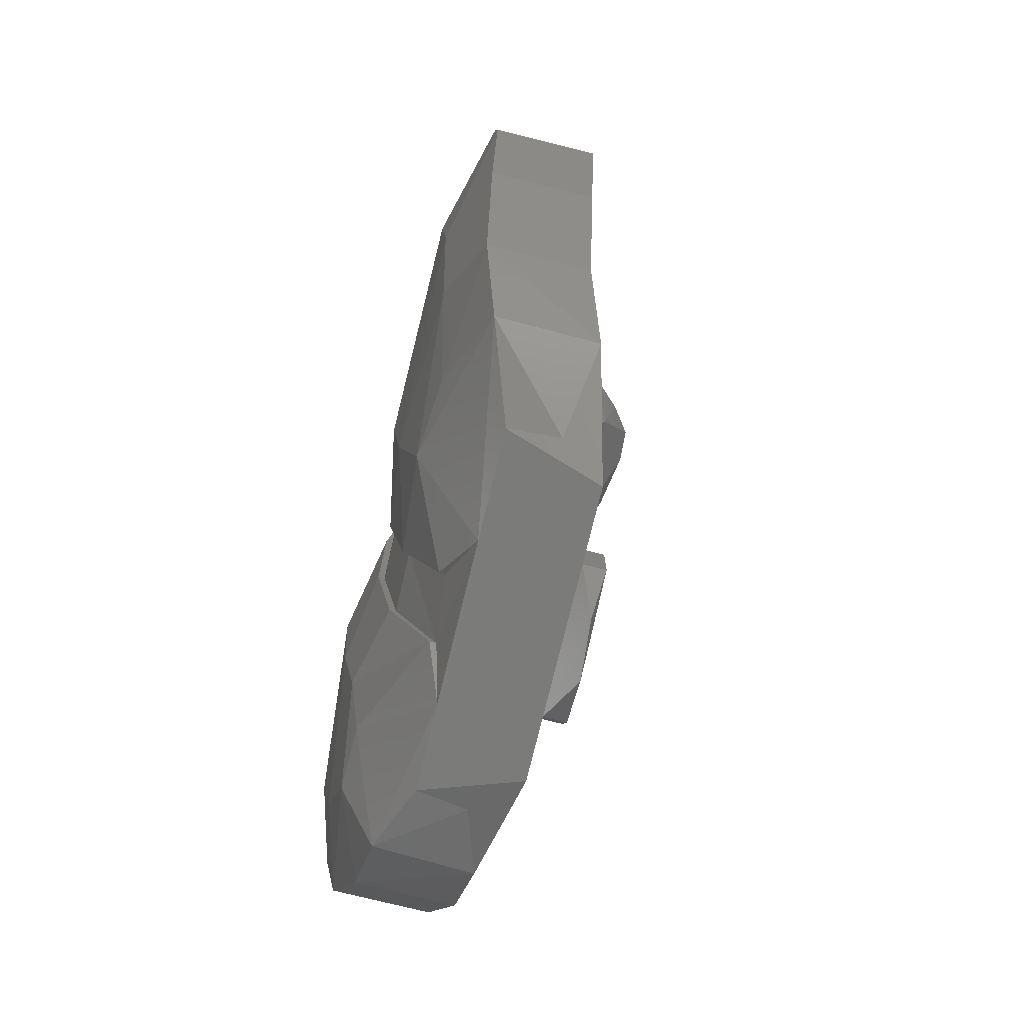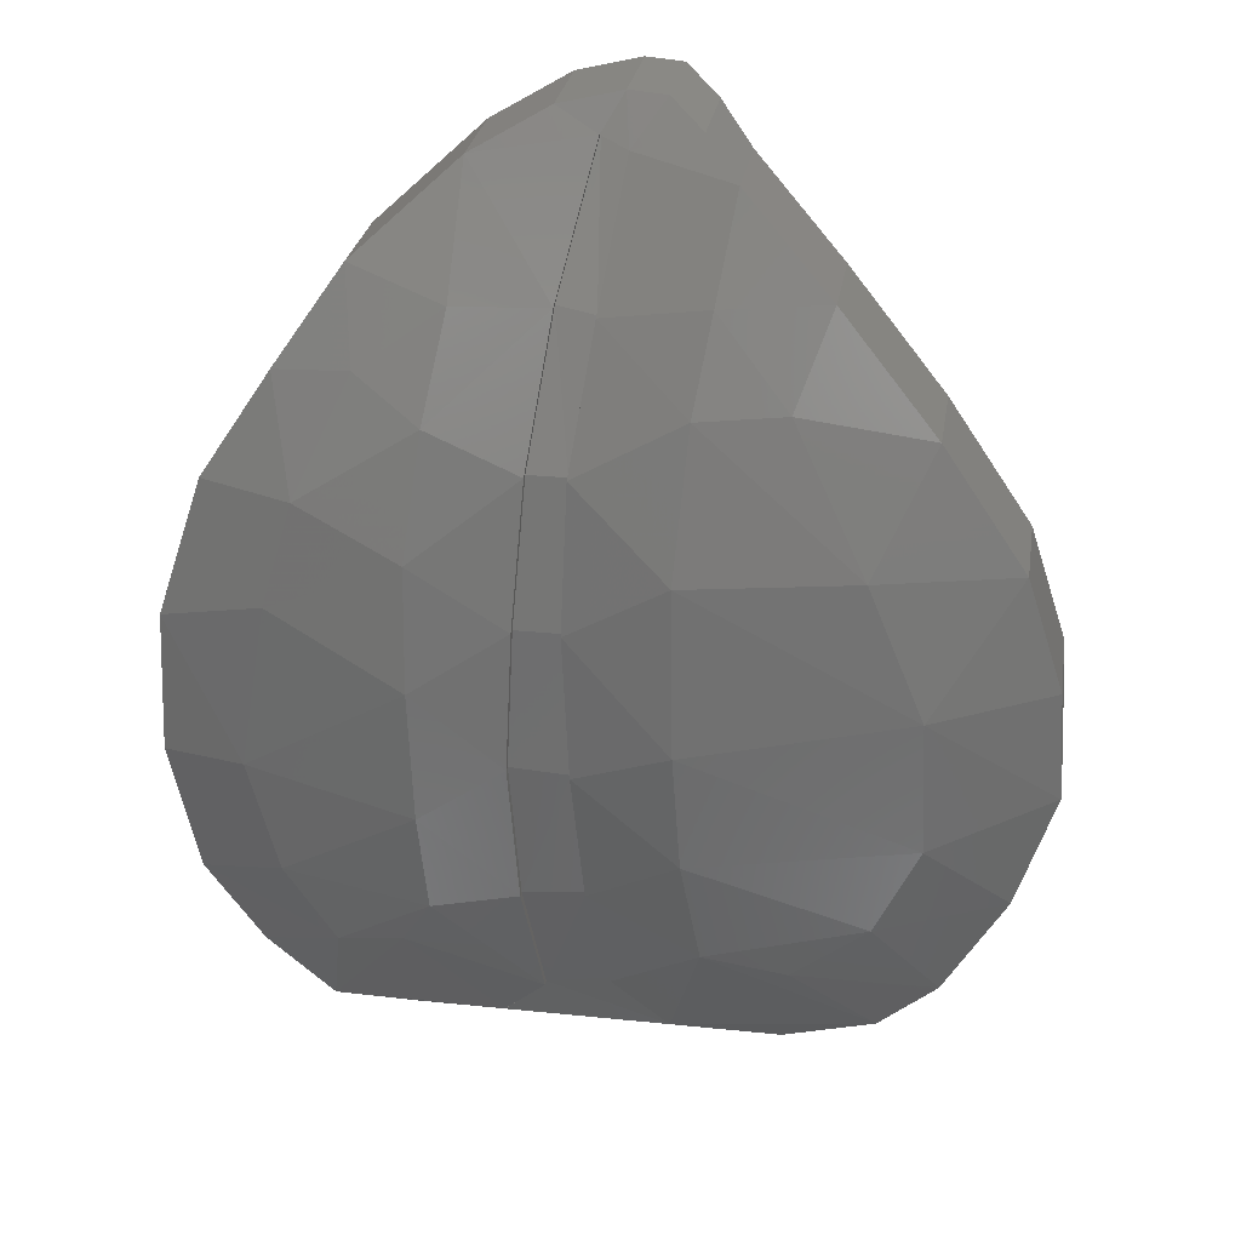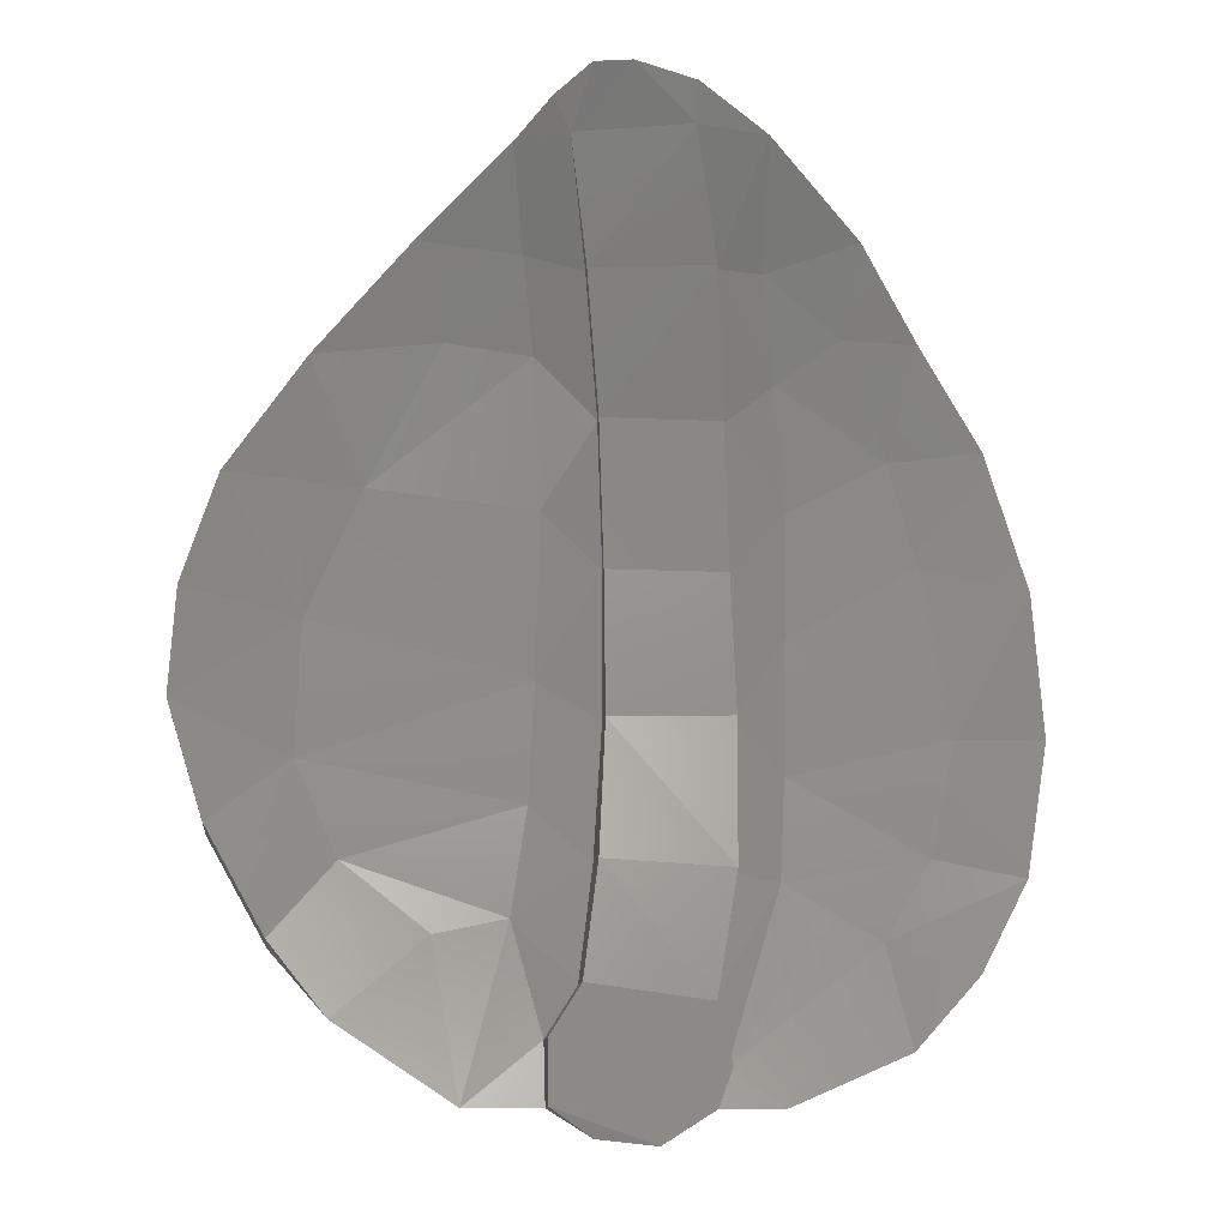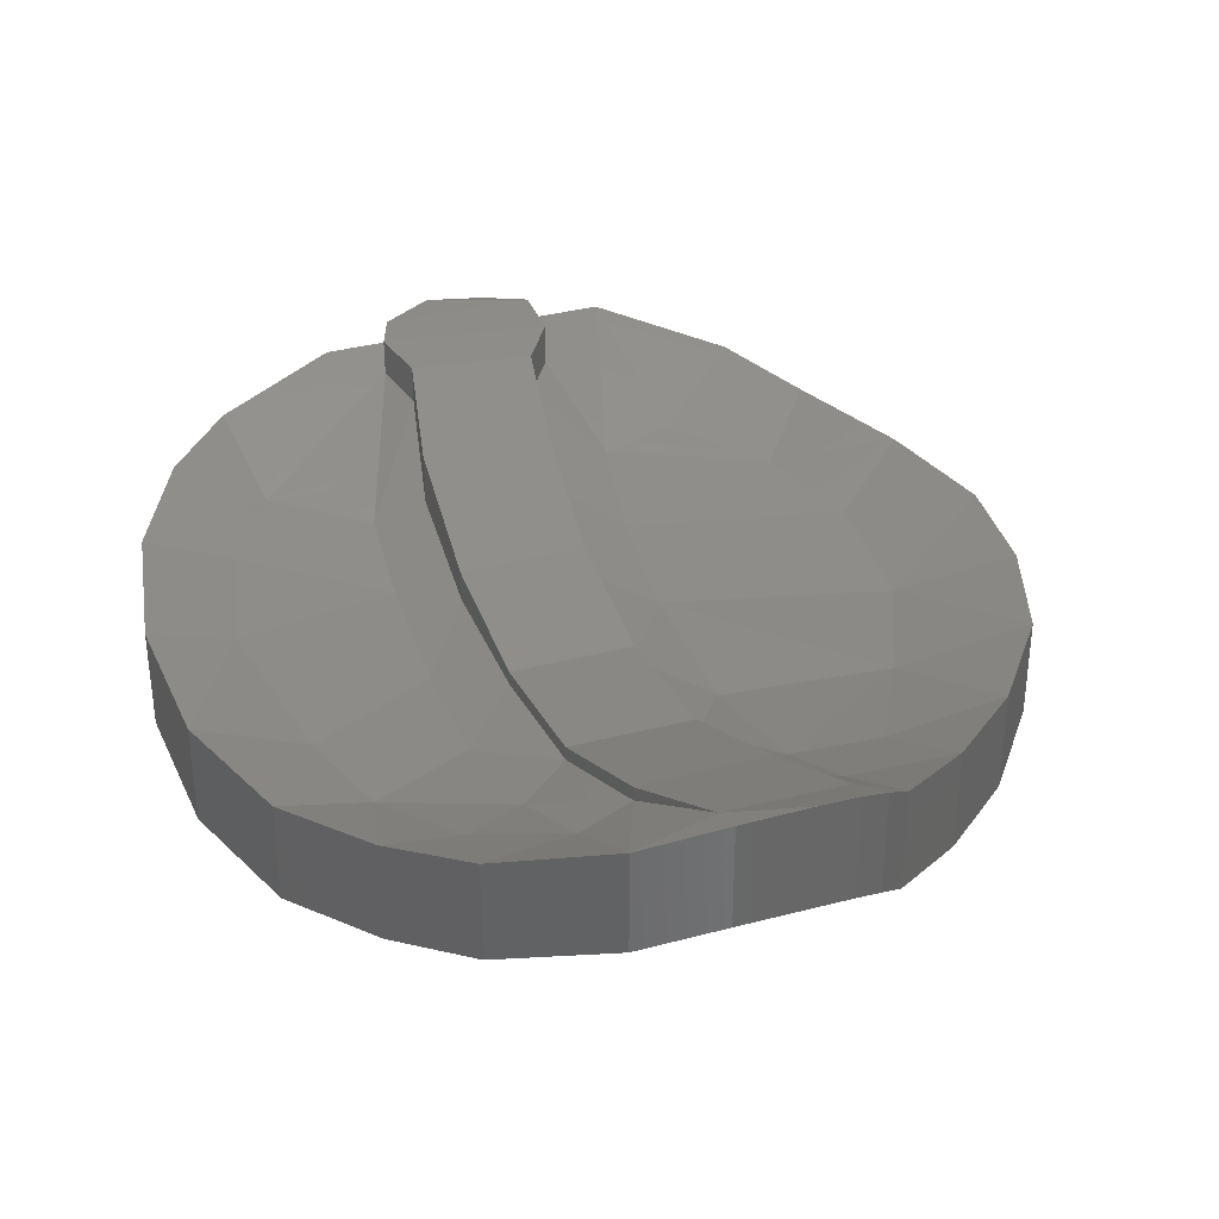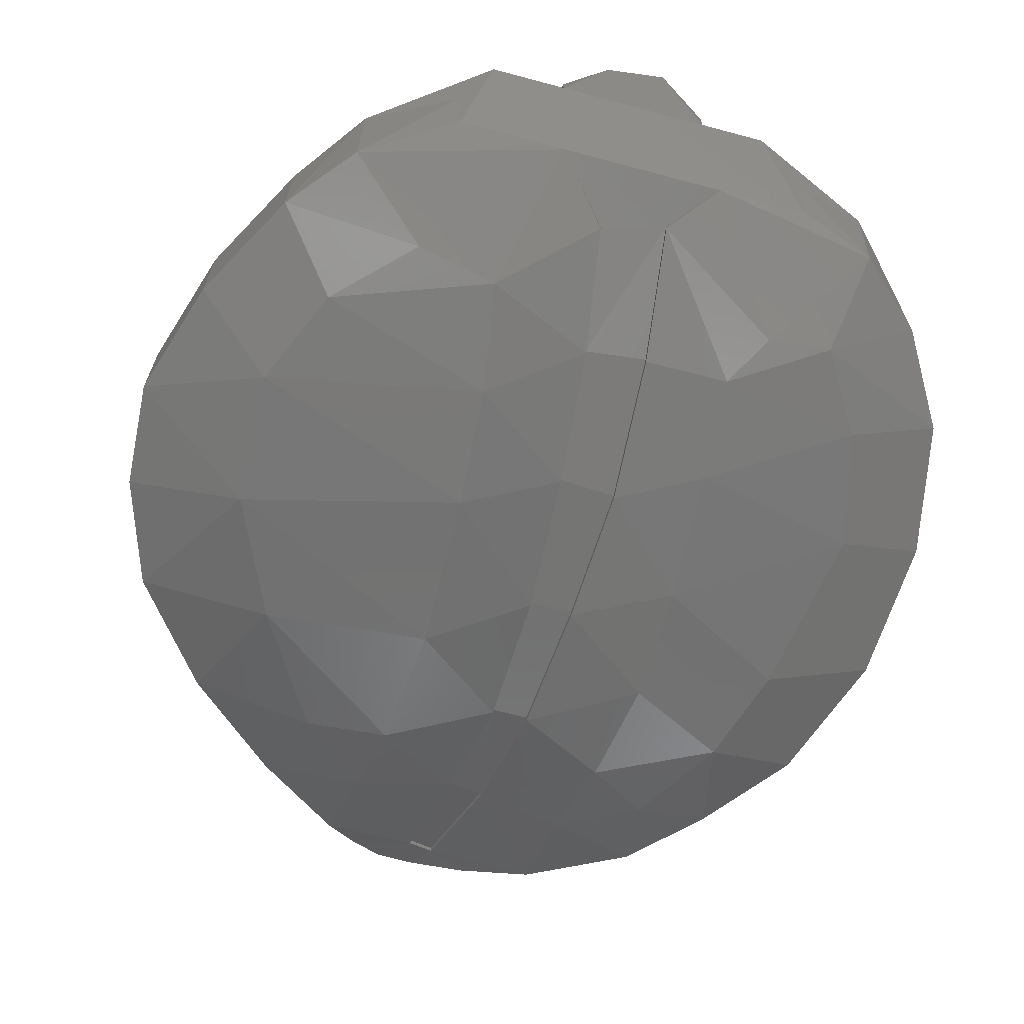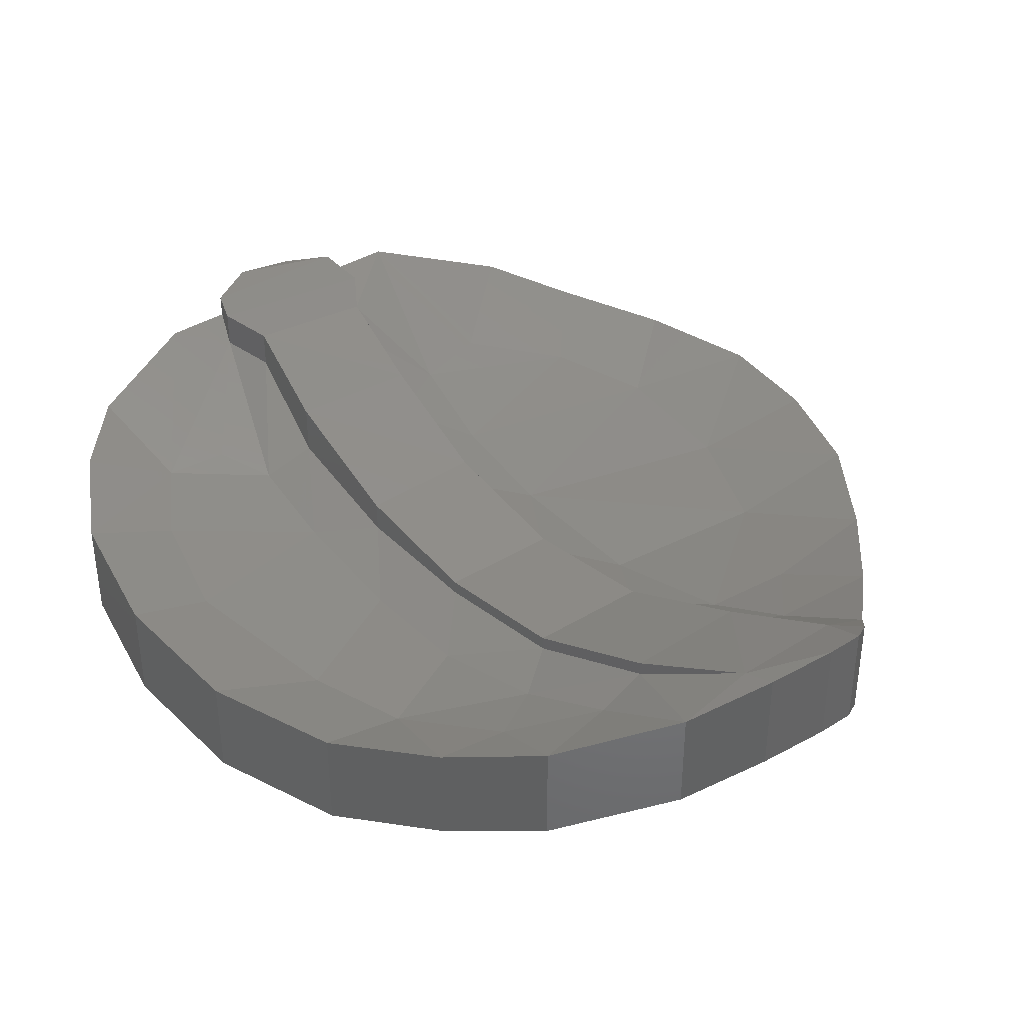
<metadata>
{"format":"stl","ext":"stl","renderer":"f3d","projection":"perspective","resolution":1024,"background":"white","views":[{"elev":-77.4,"azim":76.2,"up":"+Z"},{"elev":27.5,"azim":9.1,"up":"+Z"},{"elev":-11.9,"azim":173.6,"up":"+Z"},{"elev":35.6,"azim":-19.0,"up":"+Y"},{"elev":-67.3,"azim":165.0,"up":"+Y"},{"elev":39.1,"azim":-37.5,"up":"+Y"}]}
</metadata>
<code>
# stl→obj: 168 verts, 328 faces
v -3.862 -0.3876 2.56
v -3.862 0.8125 2.56
v -3.099 0.8775 1.732
v -3.099 -0.3225 1.852
v 0.68 1.847 11.5
v 0.44 1.247 10.18
v -0.68 1.96 11.61
v -1 1.287 10.25
v 0.24 0.6195 8.661
v -1.16 0.6195 8.661
v 0.16 0.4002 6.996
v -1.24 0.4002 6.996
v -1.28 0.6002 5.356
v 0.16 0.6002 5.316
v -1.2 1.06 3.65
v 0.28 1.049 3.729
v -0.92 1.366 2.223
v 0.48 1.37 2.408
v 0.84 1.4 1.84
v -1.08 1.4 1.558
v -0.92 1.4 1.124
v 0.84 1.4 1.148
v 0.36 1.34 0.8188
v -0.32 1.39 0.7449
v -1.8 0.2297 3.575
v -2.16 0.4046 3.004
v -2.897 0.3954 2.93
v -3.462 0.2962 3.853
v -1.88 0.0731 4.765
v -3.779 0.1972 5.201
v -1.92 0 6.32
v -3.43 0.109 7.159
v -1.92 0.0992 7.753
v -3.08 0.1775 8.348
v -1.76 0.4183 9.146
v -2.5 0.6249 9.645
v -1.56 0.9069 10.28
v 1.16 0.3434 3.151
v 0.96 0.1201 4.408
v 3 0.2036 3.773
v 2 0.42 2.967
v 3.502 0.0762 4.884
v 0.88 0 5.8
v 3.44 0 6.44
v 2.8 0.1201 7.912
v 0.84 0.094 7.714
v 0.96 0.5101 9.368
v 1.96 0.556 9.479
v 1.12 0.9669 10.39
v 1.72 1.131 1.131
v 3.08 0.8026 2.043
v 3.748 0.5491 2.893
v 4.443 0.4308 4.13
v 4.87 0.383 5.48
v 4.792 0.3624 6.72
v 4.372 0.3849 7.991
v 3.432 0.5742 9.294
v 2.32 1.027 10.49
v 1.28 1.579 11.47
v 0.44 1.087 10.18
v 0.24 0.4593 8.666
v 0.16 0.24 7
v 0.16 0.24 5.32
v 0.28 0.4488 3.734
v 0.4811 0.8903 2.408
v 0.88 1.975 11.86
v 0.48 2.257 12.15
v 0.04 2.286 12.18
v -0.68 2.144 12.03
v -1.52 1.72 11.61
v -1 1.127 10.25
v -2.64 1.107 10.63
v -3.357 0.691 9.589
v -4.12 0.4671 8.428
v -4.638 0.3896 6.841
v -4.743 0.461 5.161
v -4.459 0.5956 3.615
v -1.08 0.96 1.558
v -1.68 1.131 1.131
v -1.2 0.4593 3.654
v -1.28 0.24 5.36
v -1.24 0.24 7
v -1.16 0.4593 8.666
v -0.0772 -0.0334 10.19
v 0.1228 0.8066 11.66
v -0.1972 0.9197 11.77
v -0.5172 0.0066 10.25
v -0.2772 -0.661 8.67
v -0.7172 -0.661 8.67
v -0.3172 -0.8803 7.004
v -0.8372 -0.8803 7.004
v -0.9172 -0.8803 5.364
v -0.2372 -0.8803 5.324
v -0.8372 -0.661 3.659
v -0.1172 -0.6715 3.738
v -0.6772 -0.1542 2.152
v 0.0828 -0.2308 2.337
v 0.7228 0 1.6
v -1.197 0 1.6
v -2.16 -0.7954 3.004
v -1.8 -0.9703 3.575
v -2.897 -0.8046 2.93
v -3.462 -0.9038 3.853
v -1.88 -1.127 4.765
v -3.779 -1.003 5.201
v -1.92 -1.2 6.32
v -3.43 -1.091 7.159
v -1.92 -1.101 7.753
v -3.08 -1.022 8.348
v -1.76 -0.7817 9.146
v -2.5 -0.5751 9.645
v -1.56 -0.2931 10.28
v 1.16 -0.8566 3.151
v 2.12 -0.78 2.967
v 3 -0.9964 3.773
v 0.96 -1.08 4.408
v 3.502 -1.124 4.884
v 0.88 -1.2 5.8
v 3.44 -1.2 6.44
v 2.8 -1.08 7.912
v 0.84 -1.106 7.714
v 0.96 -0.6899 9.368
v 1.96 -0.644 9.479
v 1.12 -0.2331 10.39
v 0.72 0 1.6
v 2 0 1.6
v 3.08 -0.3974 2.163
v 0.0828 -0.3108 2.337
v 3.748 -0.6509 2.893
v 4.443 -0.7692 4.13
v 4.87 -0.817 5.48
v 4.792 -0.8376 6.72
v 4.372 -0.8151 7.991
v 3.432 -0.6258 9.294
v 2.32 -0.1731 10.49
v 1.28 0.3786 11.47
v 0.1214 0.7267 11.66
v -0.0786 -0.1133 10.18
v -0.2786 -0.7409 8.668
v -0.3172 -0.9603 7.004
v -0.2386 -0.9602 5.322
v -0.1186 -0.7513 3.736
v 0.88 0.7746 11.86
v 0.48 1.057 12.15
v 0.04 1.086 12.18
v -0.1986 0.8399 11.77
v -0.68 0.9443 12.03
v -1.52 0.52 11.61
v -0.5186 -0.0733 10.25
v -2.64 -0.0931 10.63
v -3.357 -0.509 9.589
v -4.12 -0.7329 8.428
v -4.638 -0.8104 6.841
v -4.743 -0.739 5.161
v -4.459 -0.6044 3.615
v -2.24 0 1.6
v -1.2 0 1.6
v -0.6772 -0.2342 2.152
v -0.8386 -0.7409 3.656
v -0.9186 -0.9602 5.362
v -0.8386 -0.9602 7.002
v -0.7186 -0.7409 8.668
v -2.281 0.6123 1.478
v 0.84 0.9064 1.84
v -0.92 0.9264 2.223
v -0.92 1.131 1.131
v 0.84 1.131 1.131
v 2.066 0.6123 1.478
f 1 2 3
f 3 4 1
f 5 6 7
f 8 7 6
f 8 6 9
f 9 10 8
f 10 9 11
f 11 12 10
f 13 12 11
f 11 14 13
f 13 14 15
f 16 15 14
f 15 16 17
f 18 17 16
f 17 18 19
f 19 20 17
f 21 20 19
f 19 22 21
f 22 23 24
f 24 21 22
f 25 26 27
f 25 27 28
f 28 29 25
f 29 28 30
f 29 30 31
f 31 30 32
f 33 31 32
f 32 34 33
f 33 34 35
f 35 34 36
f 35 36 37
f 38 39 40
f 40 41 38
f 40 39 42
f 42 39 43
f 42 43 44
f 44 43 45
f 45 43 46
f 45 46 47
f 45 47 48
f 48 47 49
f 50 38 41
f 41 51 50
f 52 51 41
f 41 40 52
f 53 52 40
f 40 42 53
f 53 42 54
f 54 42 44
f 54 44 55
f 44 45 56
f 56 55 44
f 56 45 57
f 57 45 48
f 57 48 58
f 58 48 49
f 58 49 59
f 59 49 5
f 5 49 60
f 60 49 47
f 60 47 61
f 61 47 46
f 61 46 62
f 62 46 43
f 62 43 63
f 63 43 39
f 63 39 64
f 64 39 38
f 64 38 65
f 59 5 66
f 66 5 67
f 68 67 5
f 5 7 68
f 68 7 69
f 69 7 70
f 70 7 71
f 70 71 37
f 70 37 72
f 72 37 36
f 72 36 73
f 73 36 34
f 73 34 74
f 74 34 32
f 32 75 74
f 75 32 30
f 75 30 76
f 76 30 28
f 28 77 76
f 77 28 27
f 77 27 2
f 2 27 3
f 27 26 78
f 79 3 27
f 27 78 79
f 80 25 29
f 29 81 80
f 81 29 31
f 81 31 82
f 82 31 33
f 82 33 83
f 83 33 35
f 83 35 71
f 71 35 37
f 84 85 86
f 86 87 84
f 88 84 87
f 87 89 88
f 90 88 89
f 89 91 90
f 90 91 92
f 92 93 90
f 93 92 94
f 94 95 93
f 95 94 96
f 96 97 95
f 98 97 96
f 96 99 98
f 100 101 102
f 103 102 101
f 101 104 103
f 103 104 105
f 105 104 106
f 105 106 107
f 107 106 108
f 108 109 107
f 109 108 110
f 109 110 111
f 111 110 112
f 113 114 115
f 115 116 113
f 116 115 117
f 116 117 118
f 118 117 119
f 119 120 121
f 121 118 119
f 121 120 122
f 122 120 123
f 122 123 124
f 125 126 127
f 113 128 125
f 125 127 113
f 113 127 114
f 114 127 129
f 114 129 115
f 115 129 130
f 130 117 115
f 117 130 131
f 117 131 119
f 119 131 132
f 119 132 133
f 133 120 119
f 120 133 134
f 120 134 123
f 123 134 135
f 123 135 124
f 124 135 136
f 124 136 137
f 137 138 124
f 124 138 122
f 122 138 139
f 122 139 121
f 121 139 140
f 121 140 118
f 118 140 141
f 118 141 116
f 116 141 142
f 116 142 113
f 113 142 128
f 137 136 143
f 137 143 144
f 137 144 145
f 137 145 146
f 146 145 147
f 146 147 148
f 146 148 149
f 149 148 112
f 112 148 150
f 112 150 111
f 111 150 151
f 111 151 109
f 109 151 152
f 107 109 152
f 152 153 107
f 107 153 105
f 105 153 154
f 103 105 154
f 154 155 103
f 103 155 102
f 102 155 1
f 102 1 4
f 102 4 100
f 4 156 157
f 157 100 4
f 158 101 100
f 100 157 158
f 101 158 159
f 104 101 159
f 159 160 104
f 104 160 106
f 106 160 161
f 106 161 108
f 108 161 162
f 108 162 110
f 110 162 149
f 149 112 110
f 128 97 98
f 162 89 87
f 87 149 162
f 161 91 89
f 89 162 161
f 160 92 91
f 91 161 160
f 159 94 92
f 92 160 159
f 96 94 159
f 159 158 96
f 99 96 158
f 95 97 128
f 128 142 95
f 141 93 95
f 95 142 141
f 90 93 141
f 141 140 90
f 88 90 140
f 140 139 88
f 138 84 88
f 88 139 138
f 85 84 138
f 138 137 85
f 86 85 137
f 137 146 86
f 149 87 86
f 86 146 149
f 129 52 53
f 53 130 129
f 51 52 129
f 129 127 51
f 143 66 67
f 67 144 143
f 136 59 66
f 66 143 136
f 135 58 59
f 59 136 135
f 134 57 58
f 58 135 134
f 133 56 57
f 57 134 133
f 132 55 56
f 56 133 132
f 131 54 55
f 55 132 131
f 130 53 54
f 54 131 130
f 153 75 76
f 76 154 153
f 152 74 75
f 75 153 152
f 151 73 74
f 74 152 151
f 150 72 73
f 73 151 150
f 148 70 72
f 72 150 148
f 147 69 70
f 70 148 147
f 145 68 69
f 69 147 145
f 144 67 68
f 68 145 144
f 4 3 163
f 155 77 2
f 2 1 155
f 154 76 77
f 77 155 154
f 13 15 80
f 80 81 13
f 12 13 81
f 81 82 12
f 10 12 82
f 82 83 10
f 8 10 83
f 83 71 8
f 7 8 71
f 18 16 64
f 64 65 18
f 64 16 14
f 14 63 64
f 63 14 11
f 11 62 63
f 62 11 9
f 9 61 62
f 61 9 6
f 6 60 61
f 60 6 5
f 19 18 65
f 65 164 19
f 17 20 78
f 78 165 17
f 21 166 78
f 78 20 21
f 21 24 166
f 23 22 167
f 22 19 164
f 164 167 22
f 167 164 50
f 50 164 38
f 38 164 65
f 15 17 165
f 165 80 15
f 80 165 25
f 25 165 78
f 78 26 25
f 79 78 166
f 163 156 4
f 163 3 79
f 168 51 127
f 127 126 168
f 51 168 50
f 24 23 167
f 167 166 24
f 166 167 125
f 125 157 166
f 79 166 157
f 157 156 79
f 79 156 163
f 125 167 50
f 50 126 125
f 126 50 168

</code>
